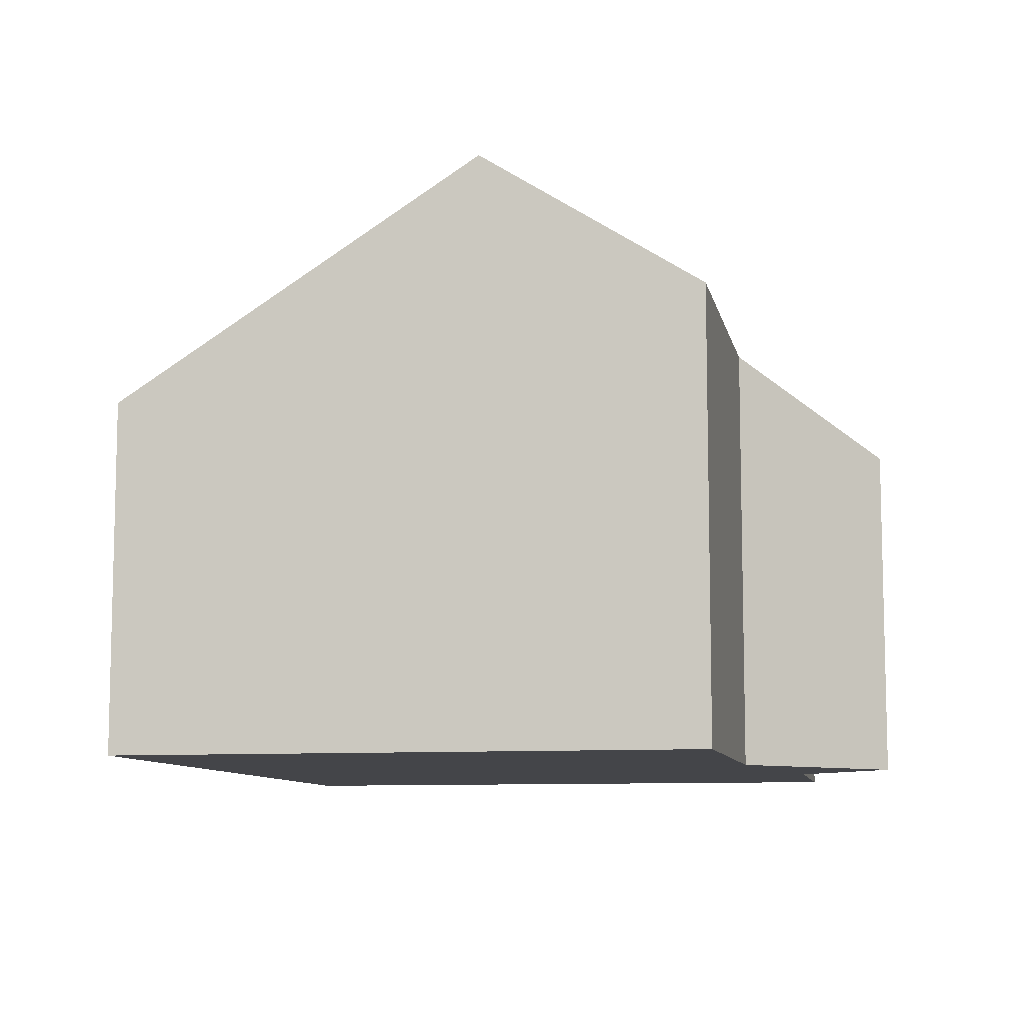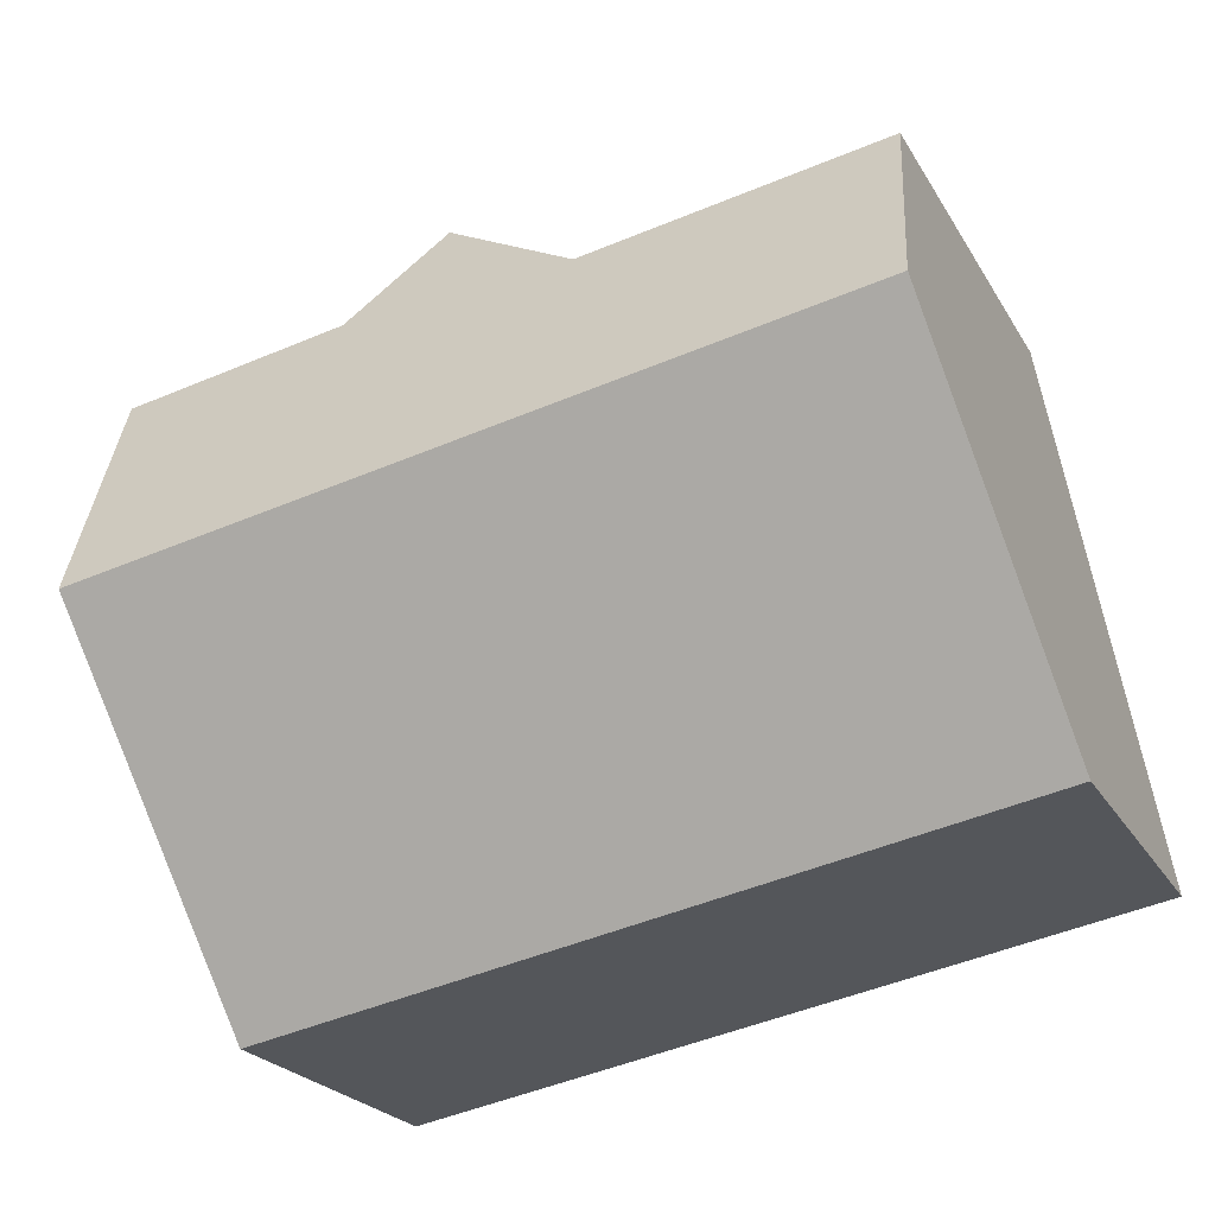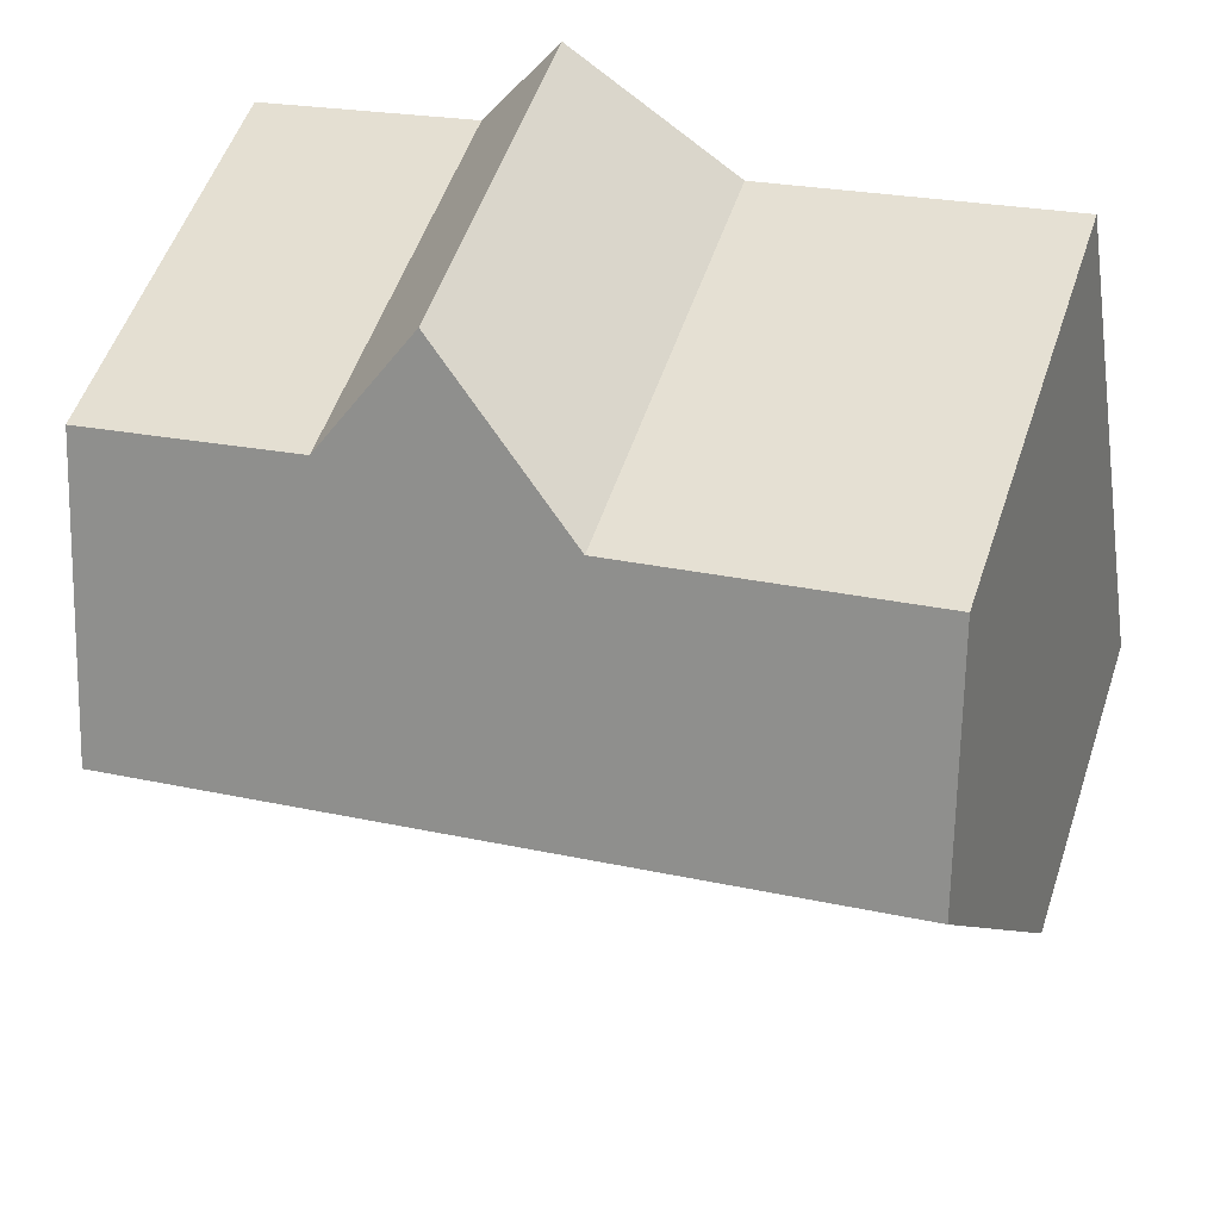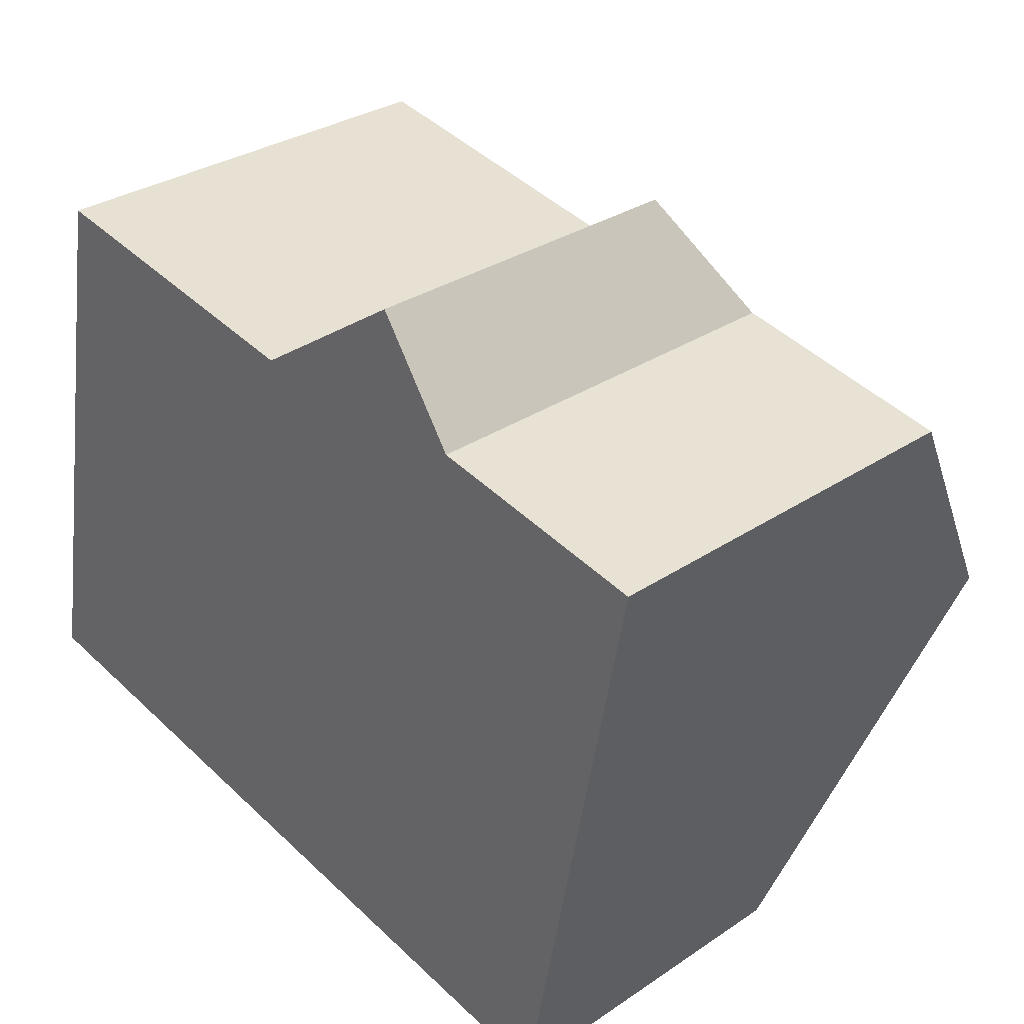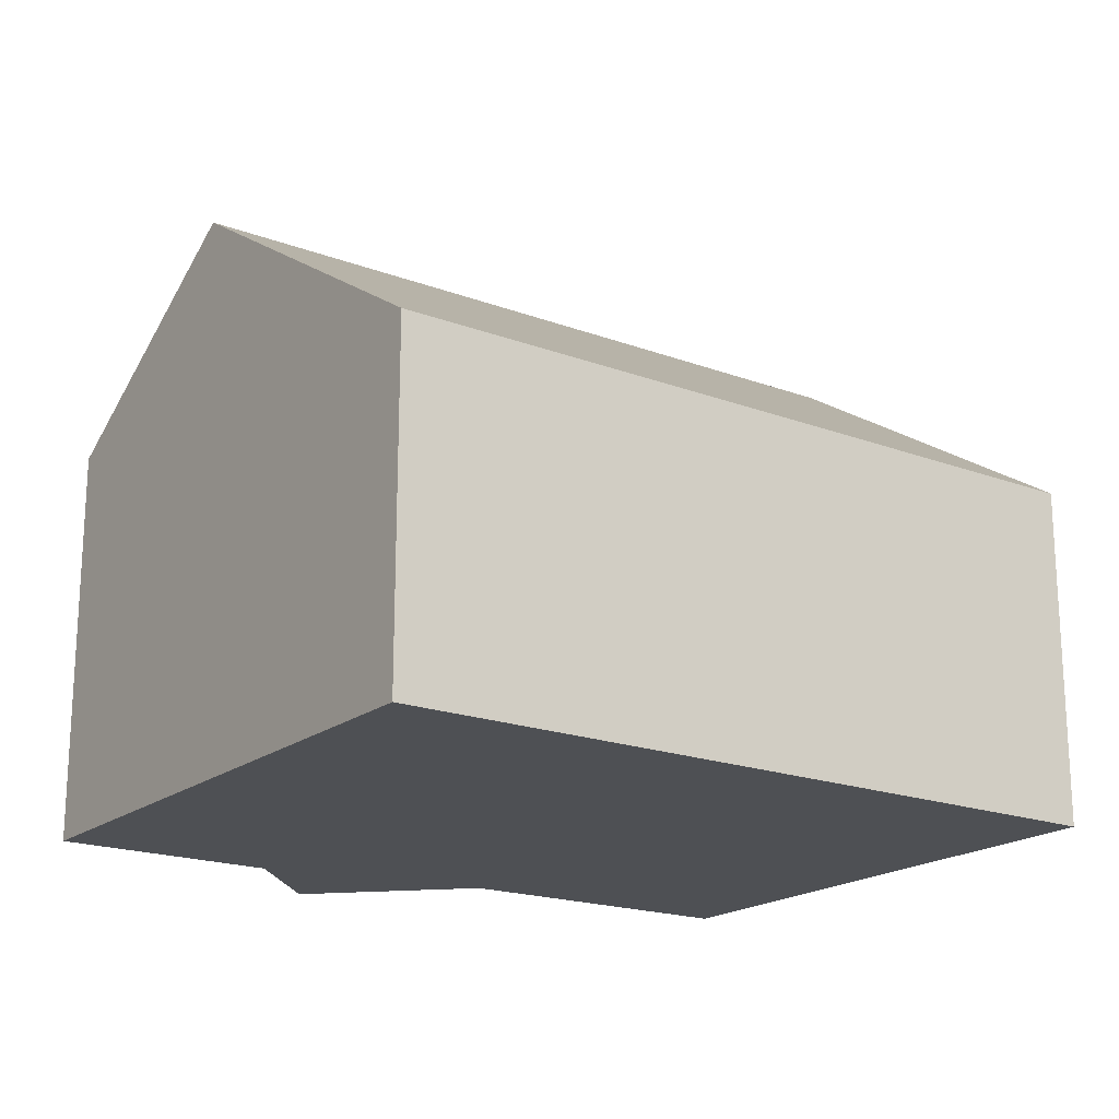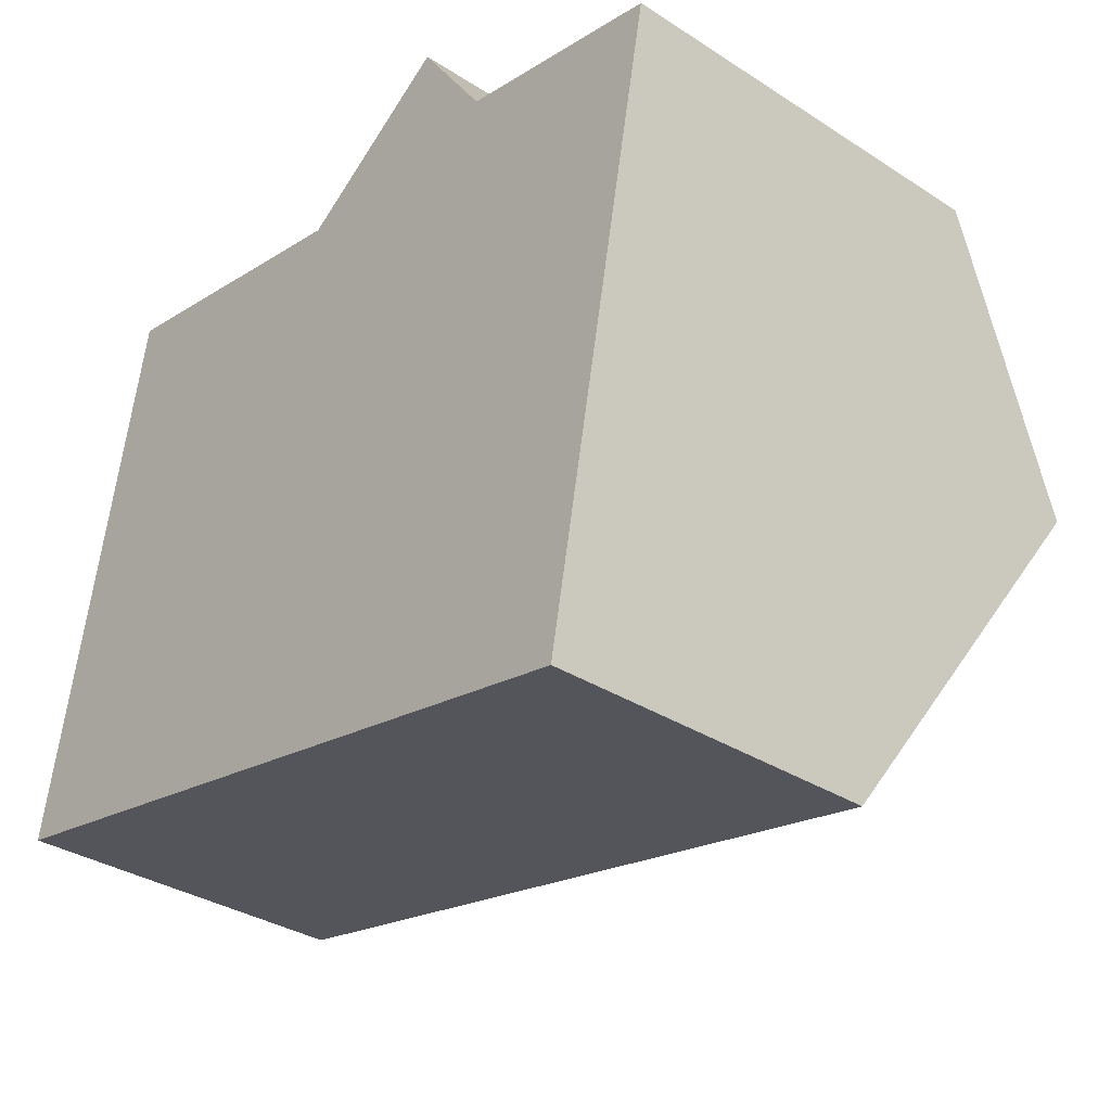
<metadata>
{"format":"obj","ext":"obj","renderer":"f3d","projection":"perspective","resolution":1024,"background":"white","views":[{"elev":-9.1,"azim":-68.1,"up":"+Y"},{"elev":-22.5,"azim":-157.4,"up":"+Z"},{"elev":53.5,"azim":-161.6,"up":"+Z"},{"elev":31.0,"azim":46.2,"up":"+Z"},{"elev":-19.0,"azim":155.6,"up":"+Y"},{"elev":-33.6,"azim":48.7,"up":"+Z"}]}
</metadata>
<code>
v  0.916 7.998 4.958
v  5.92 4.802 -1.132
v  0 4.802 2.94e-16
v  11.53 7.998 2.927
v  10.59 4.802 -2.025
v  5.716 6.054 7.162
v  1.468 6.071 7.947
v  8.04 4.8 8.731
v  9.115 5.666 7.135
v  12.22 5.678 6.522
v  0 0 0
v  0.916 -3.036e-16 4.958
v  1.468 -4.866e-16 7.947
v  5.716 -4.385e-16 7.162
v  12.22 -3.994e-16 6.522
v  9.115 -4.369e-16 7.135
v  8.04 -5.346e-16 8.731
v  11.53 -1.792e-16 2.927
v  10.59 1.24e-16 -2.025
v  5.92 6.931e-17 -1.132
g defaultobject
f 1 2 3
f 2 1 4
f 2 4 5
f 6 1 7
f 1 6 4
f 4 6 8
f 4 8 9
f 4 9 10
f 11 1 3
f 1 11 7
f 7 11 12
f 7 12 13
f 13 6 7
f 6 13 14
f 9 15 10
f 15 9 16
f 14 8 6
f 8 14 17
f 8 16 9
f 16 8 17
f 15 4 10
f 4 15 5
f 5 15 18
f 5 18 19
f 2 11 3
f 11 2 20
f 20 2 5
f 20 5 19
f 14 16 17
f 16 14 18
f 18 14 19
f 19 14 13
f 19 13 12
f 19 12 20
f 20 12 11
f 18 15 16

</code>
